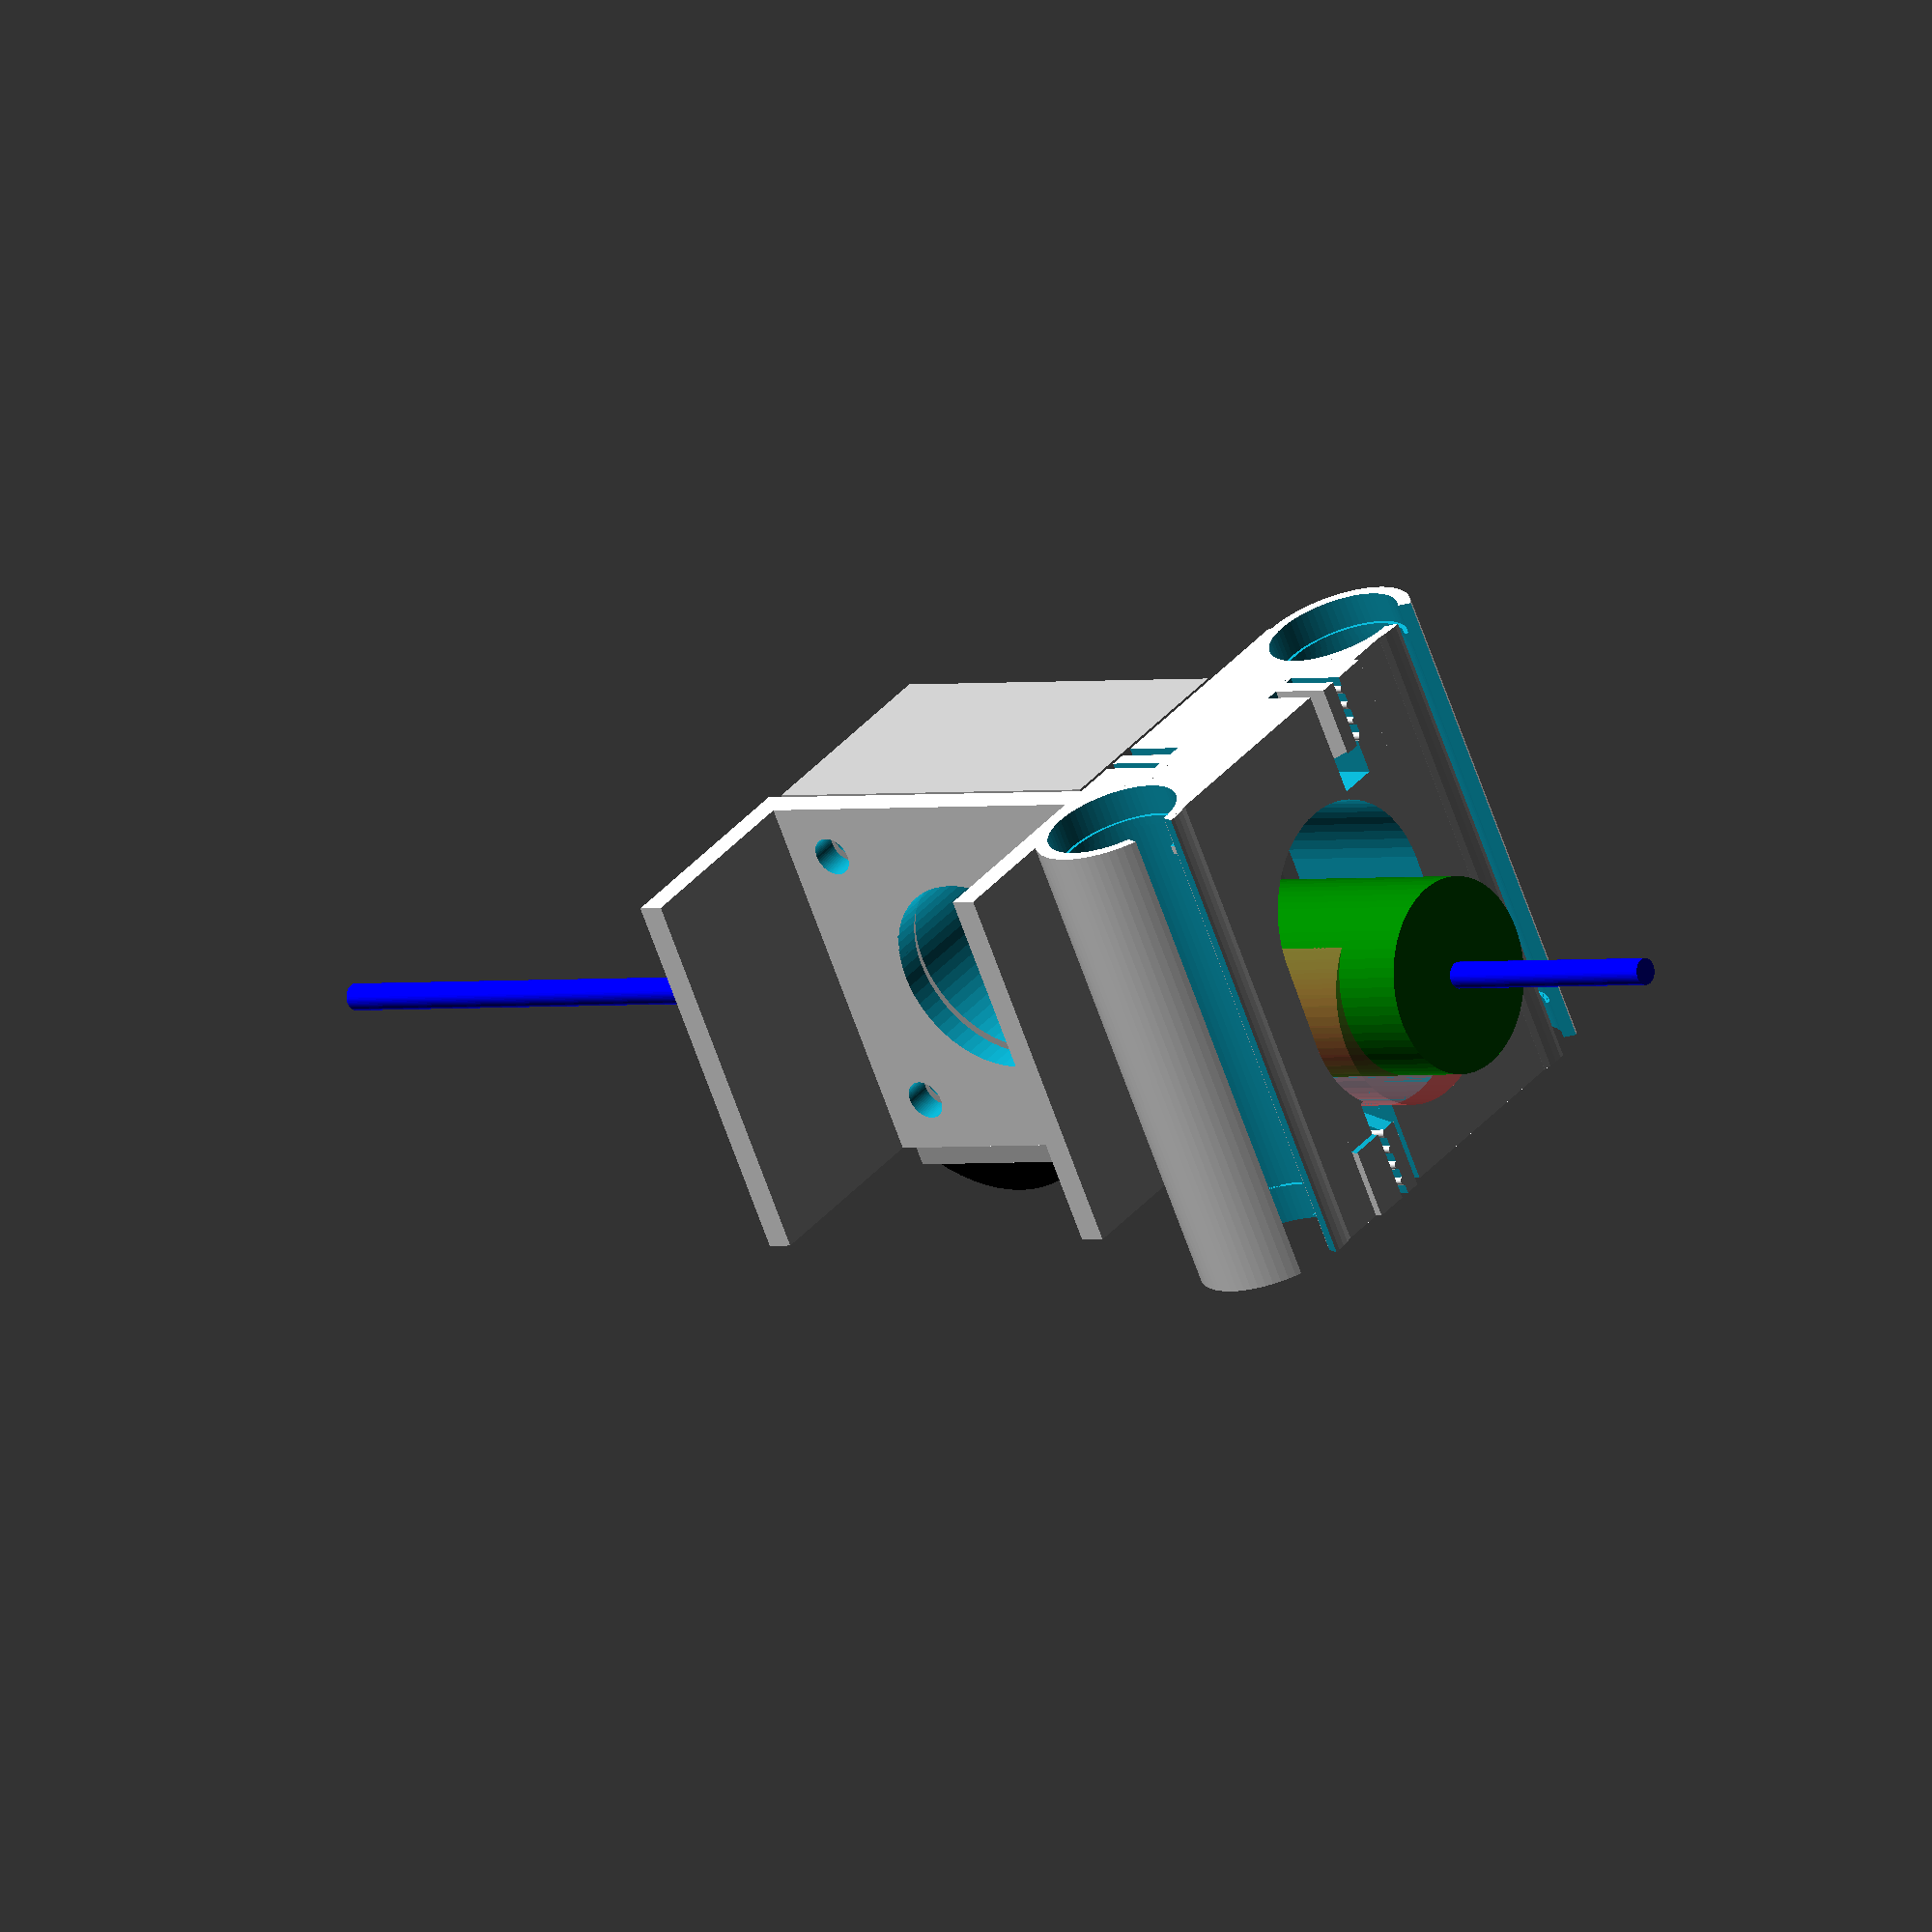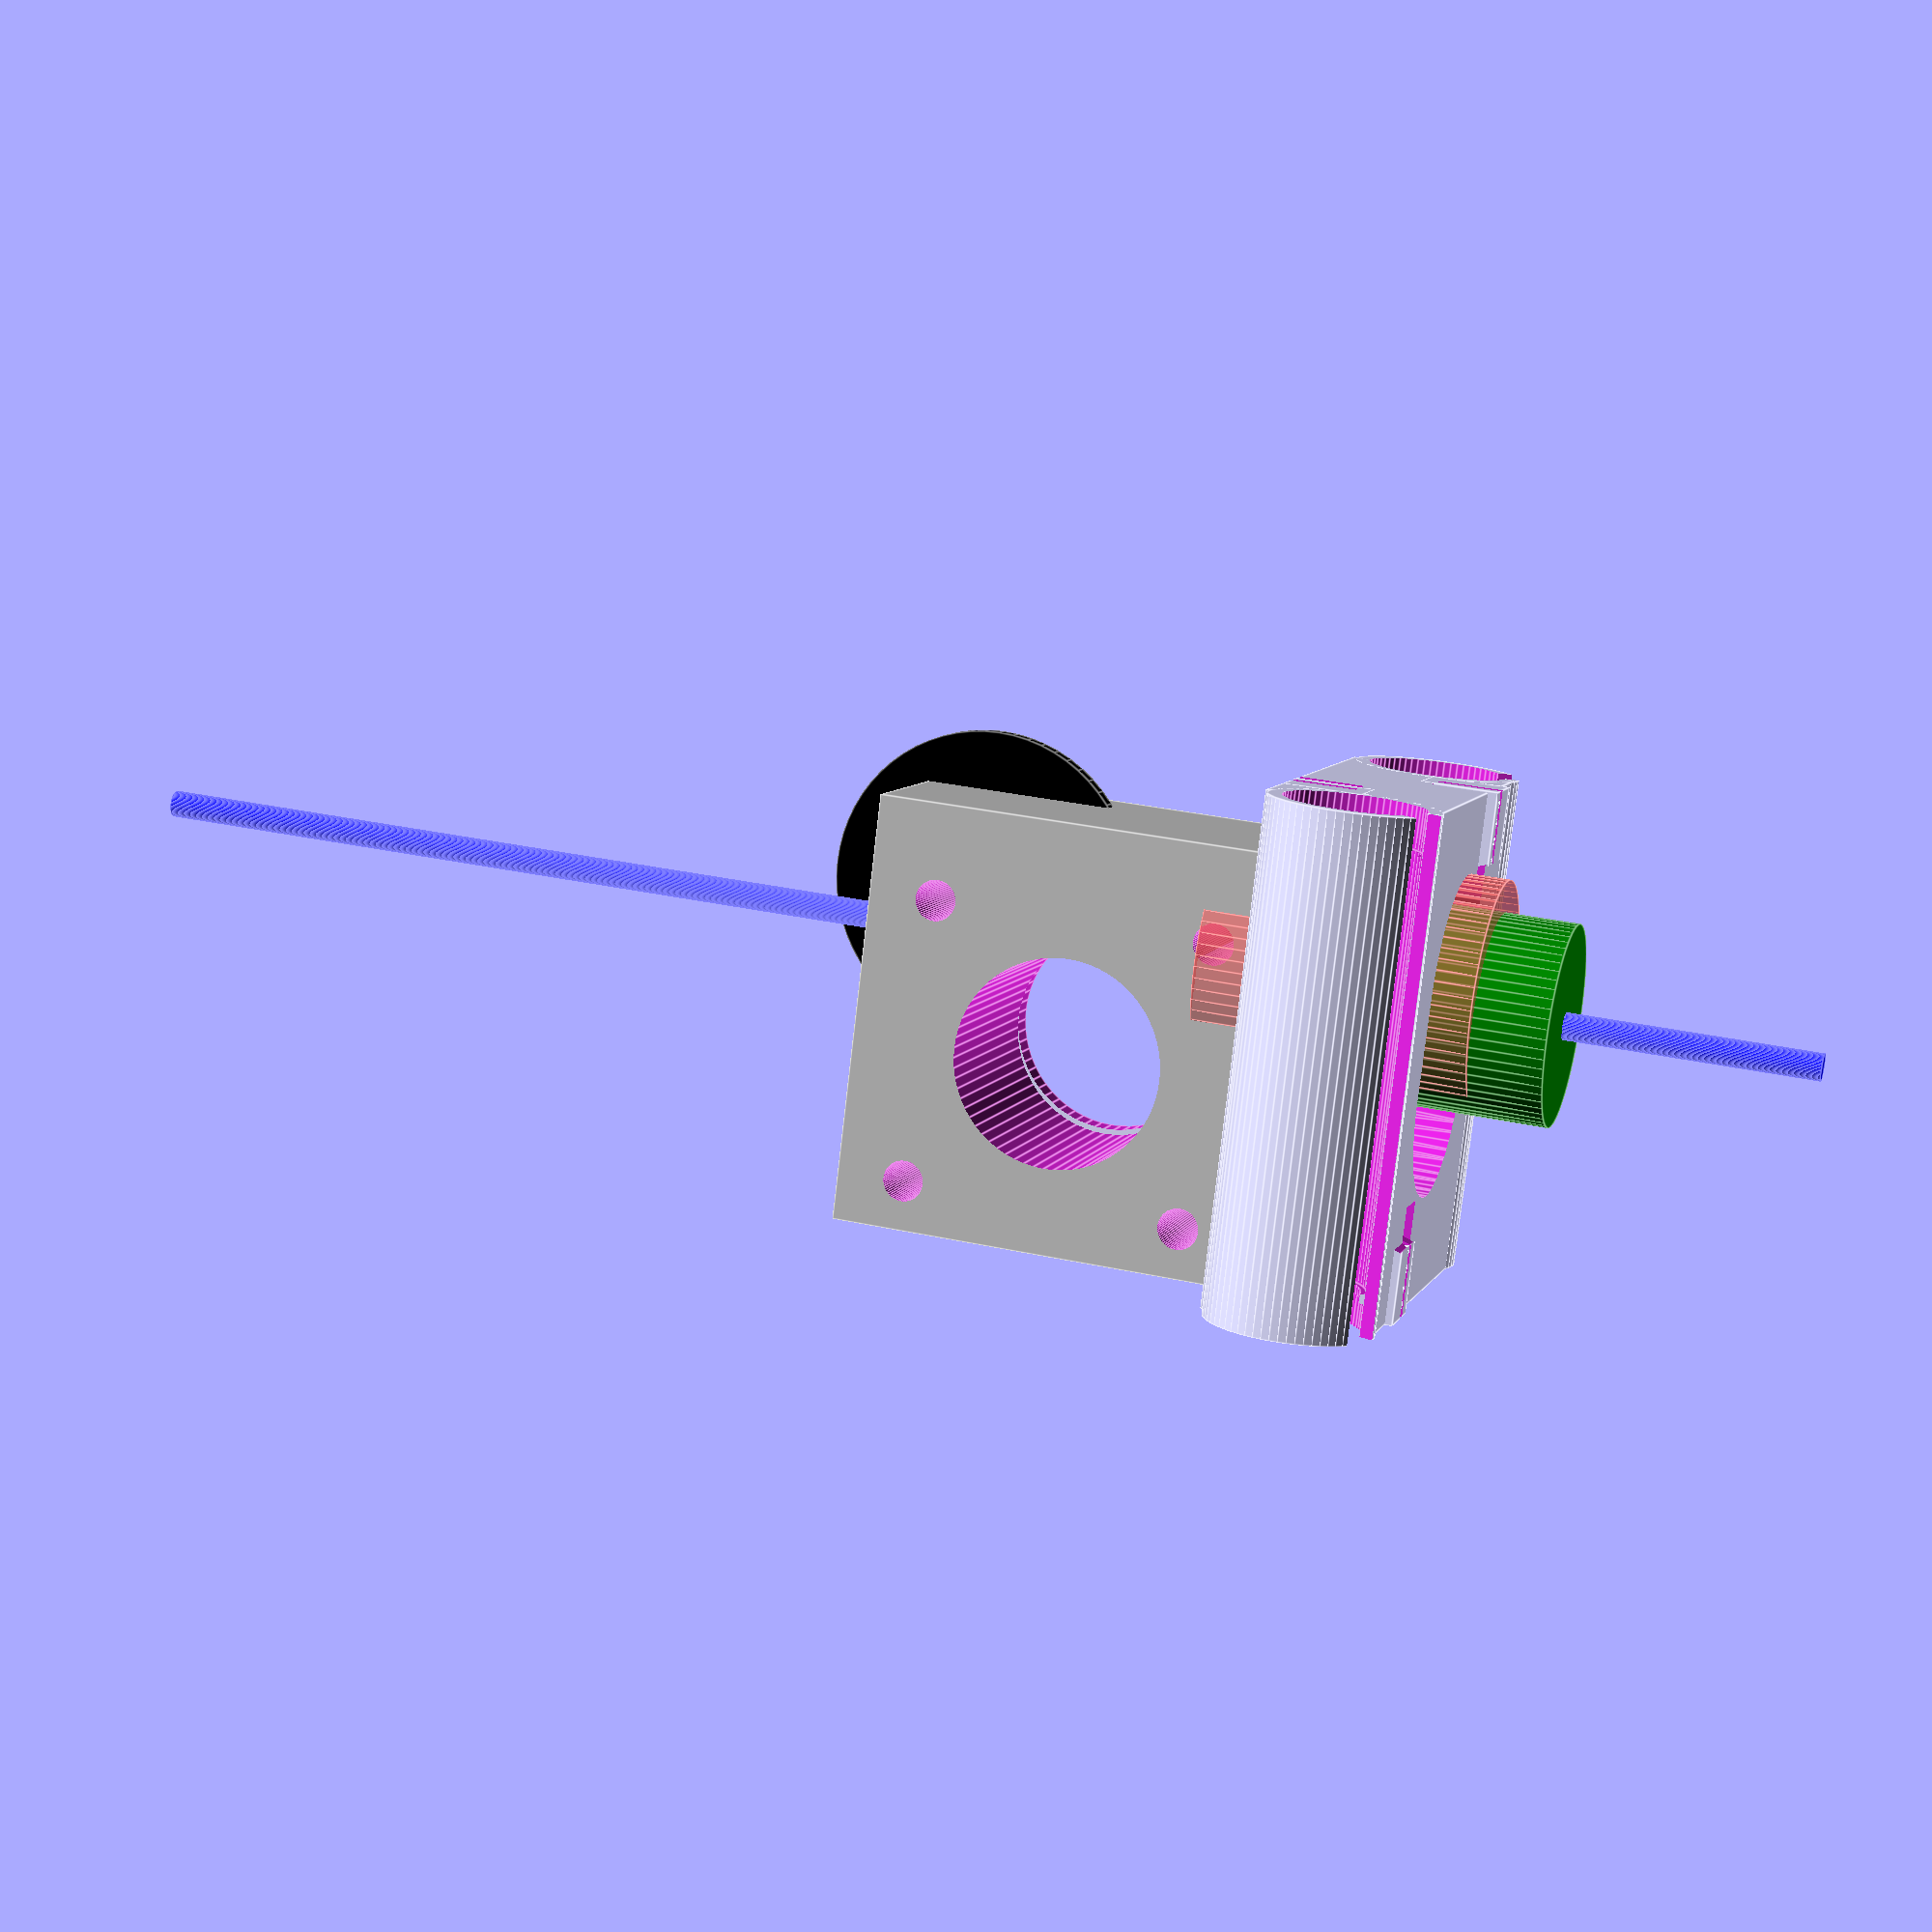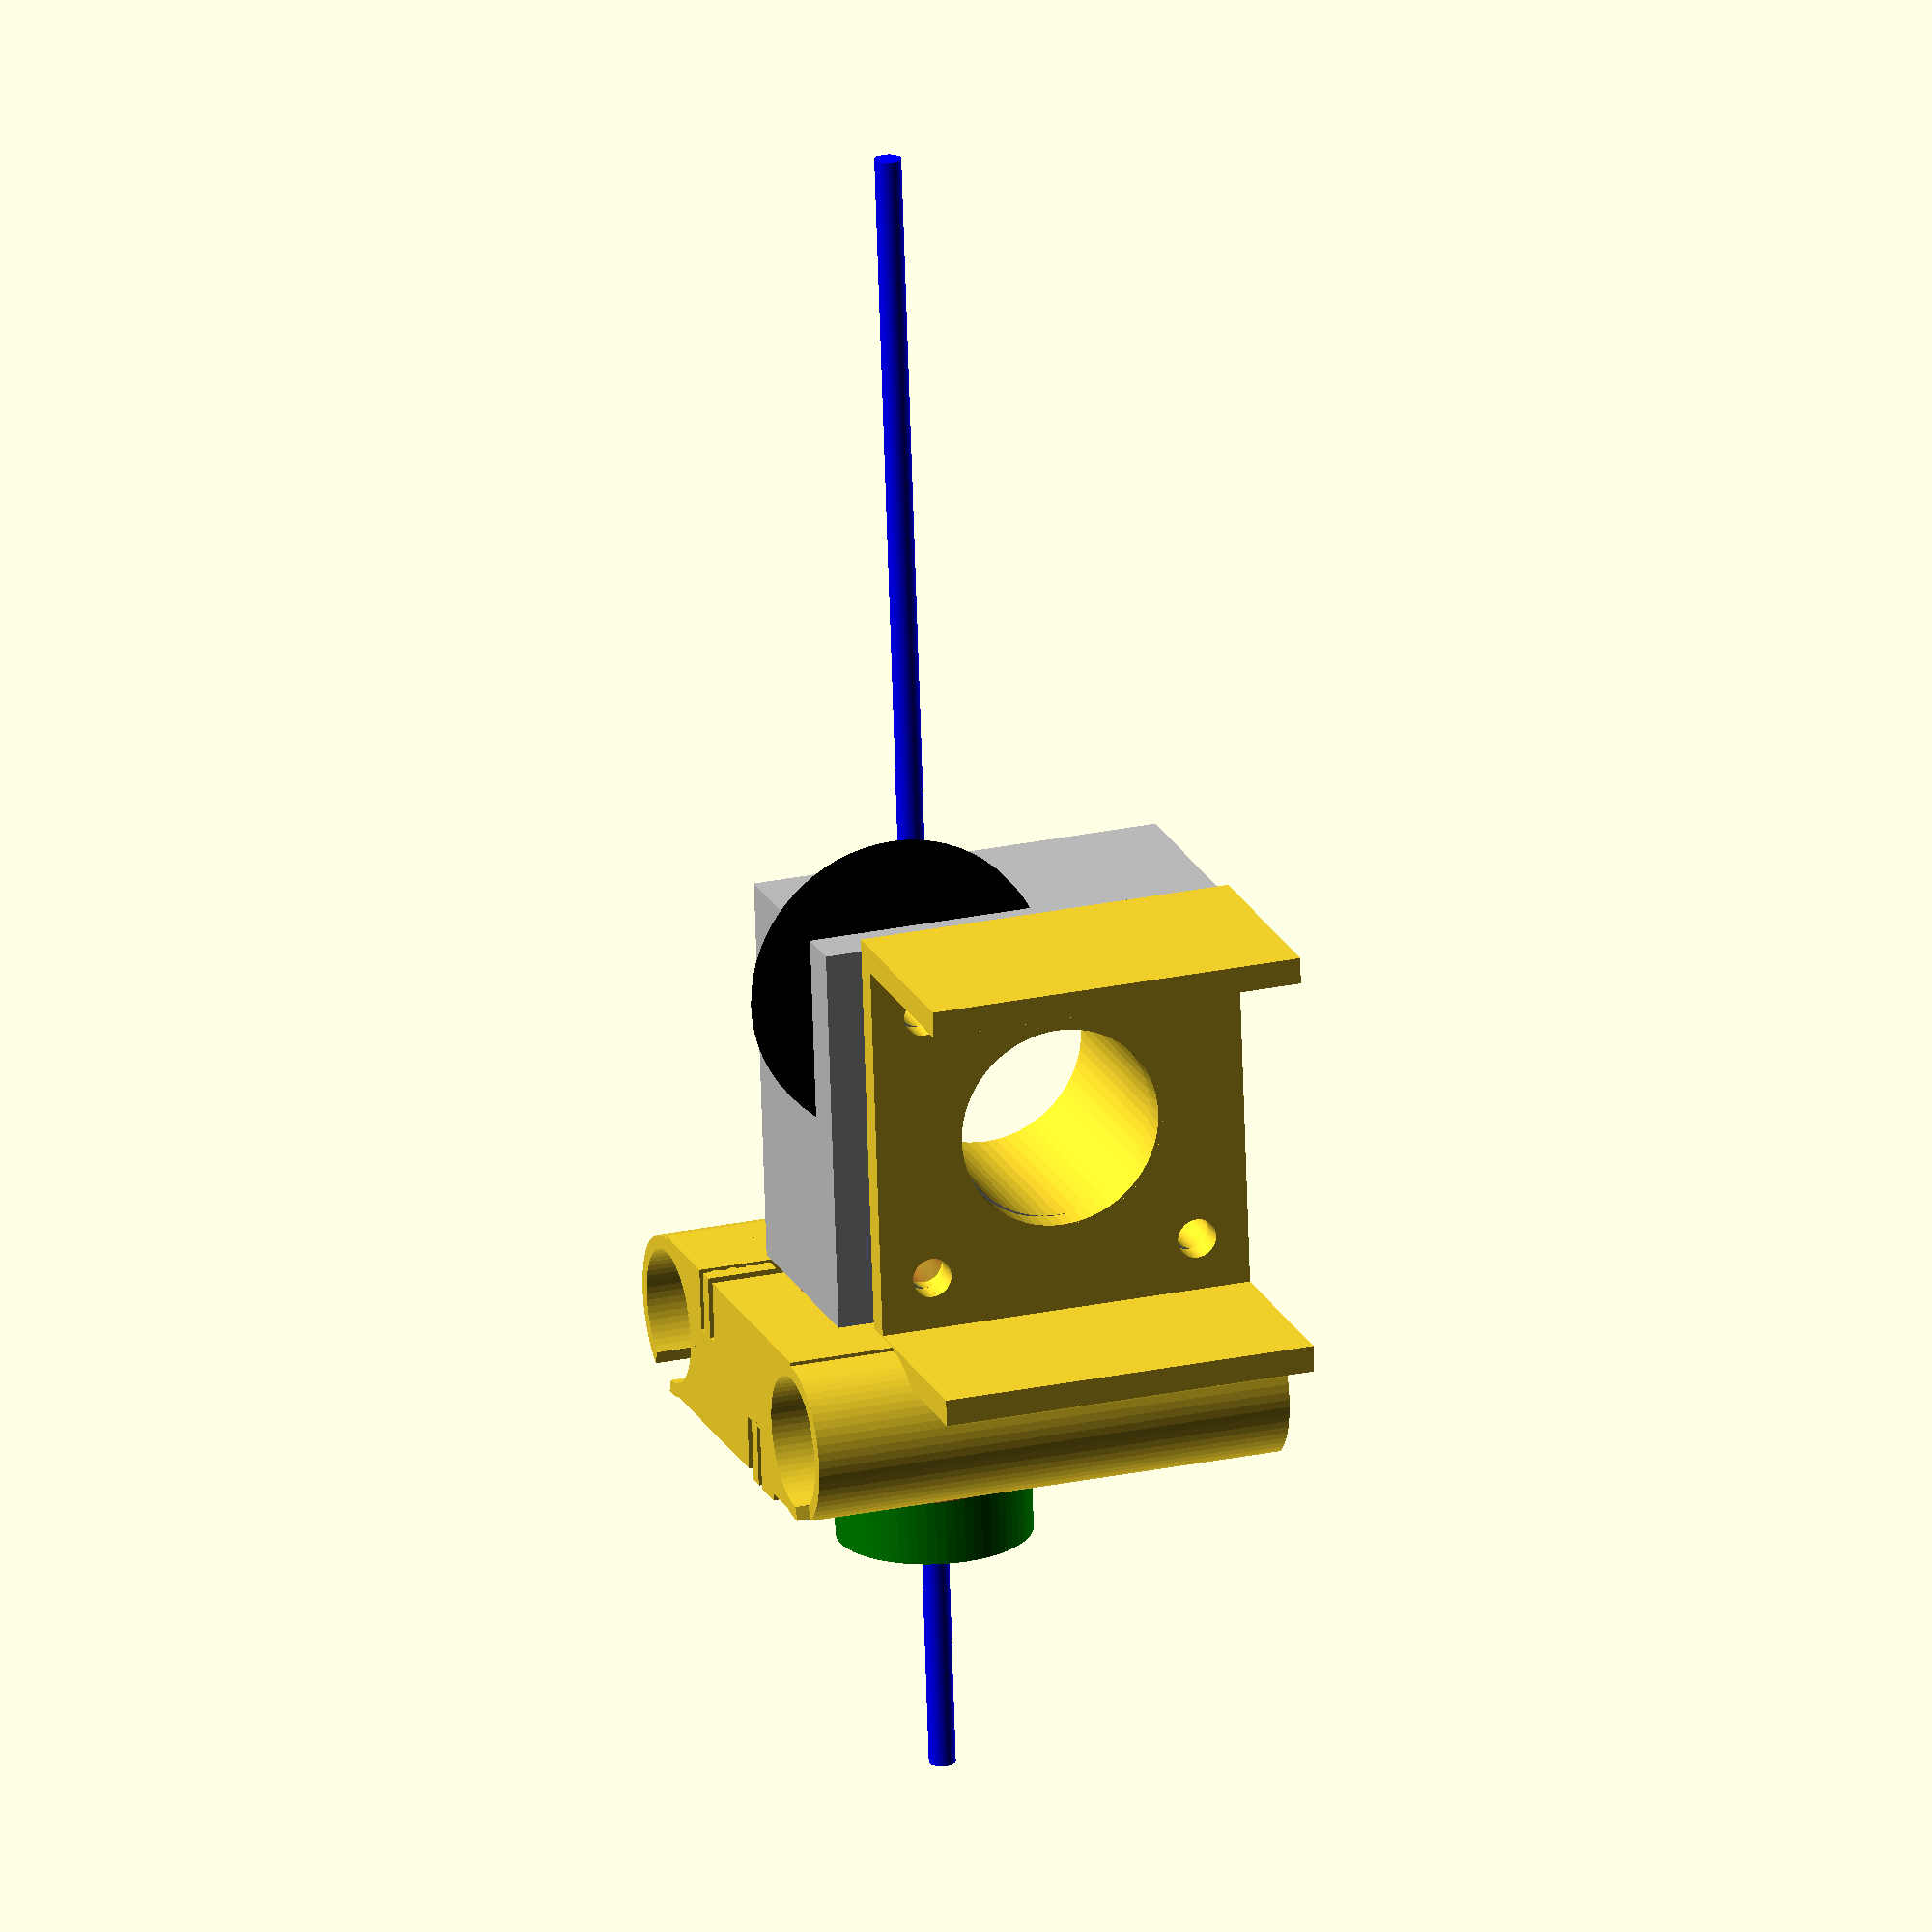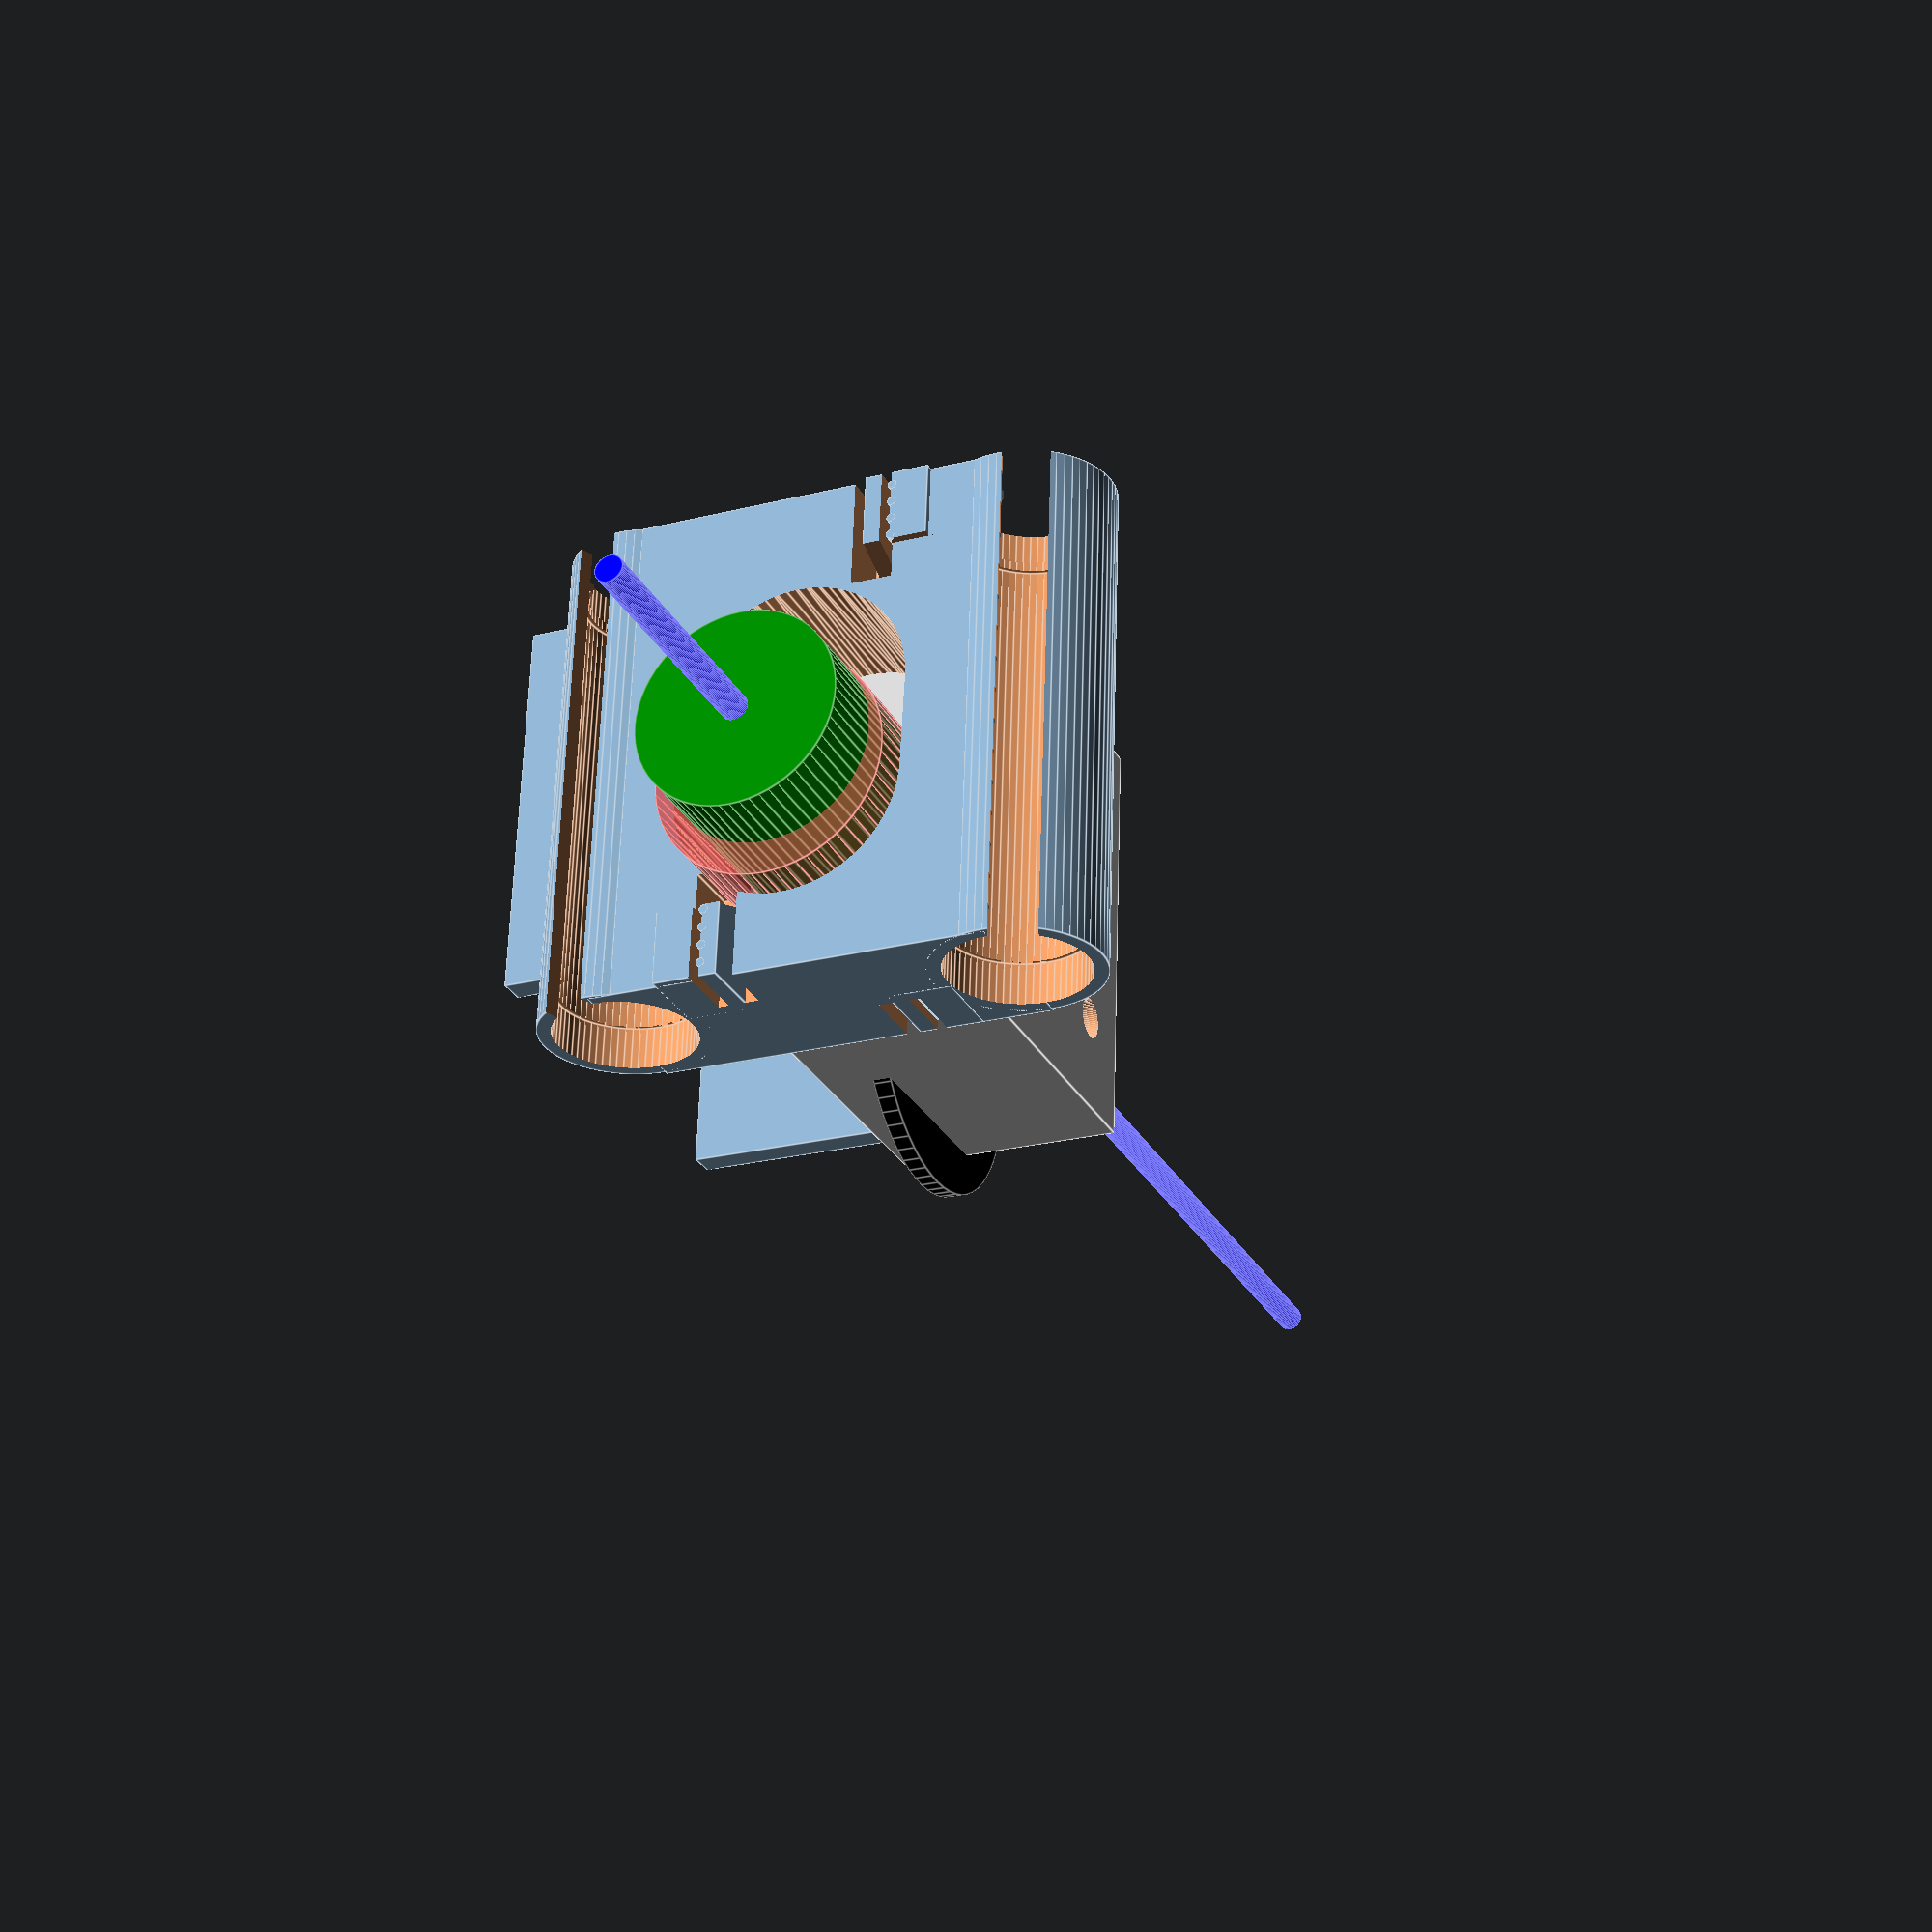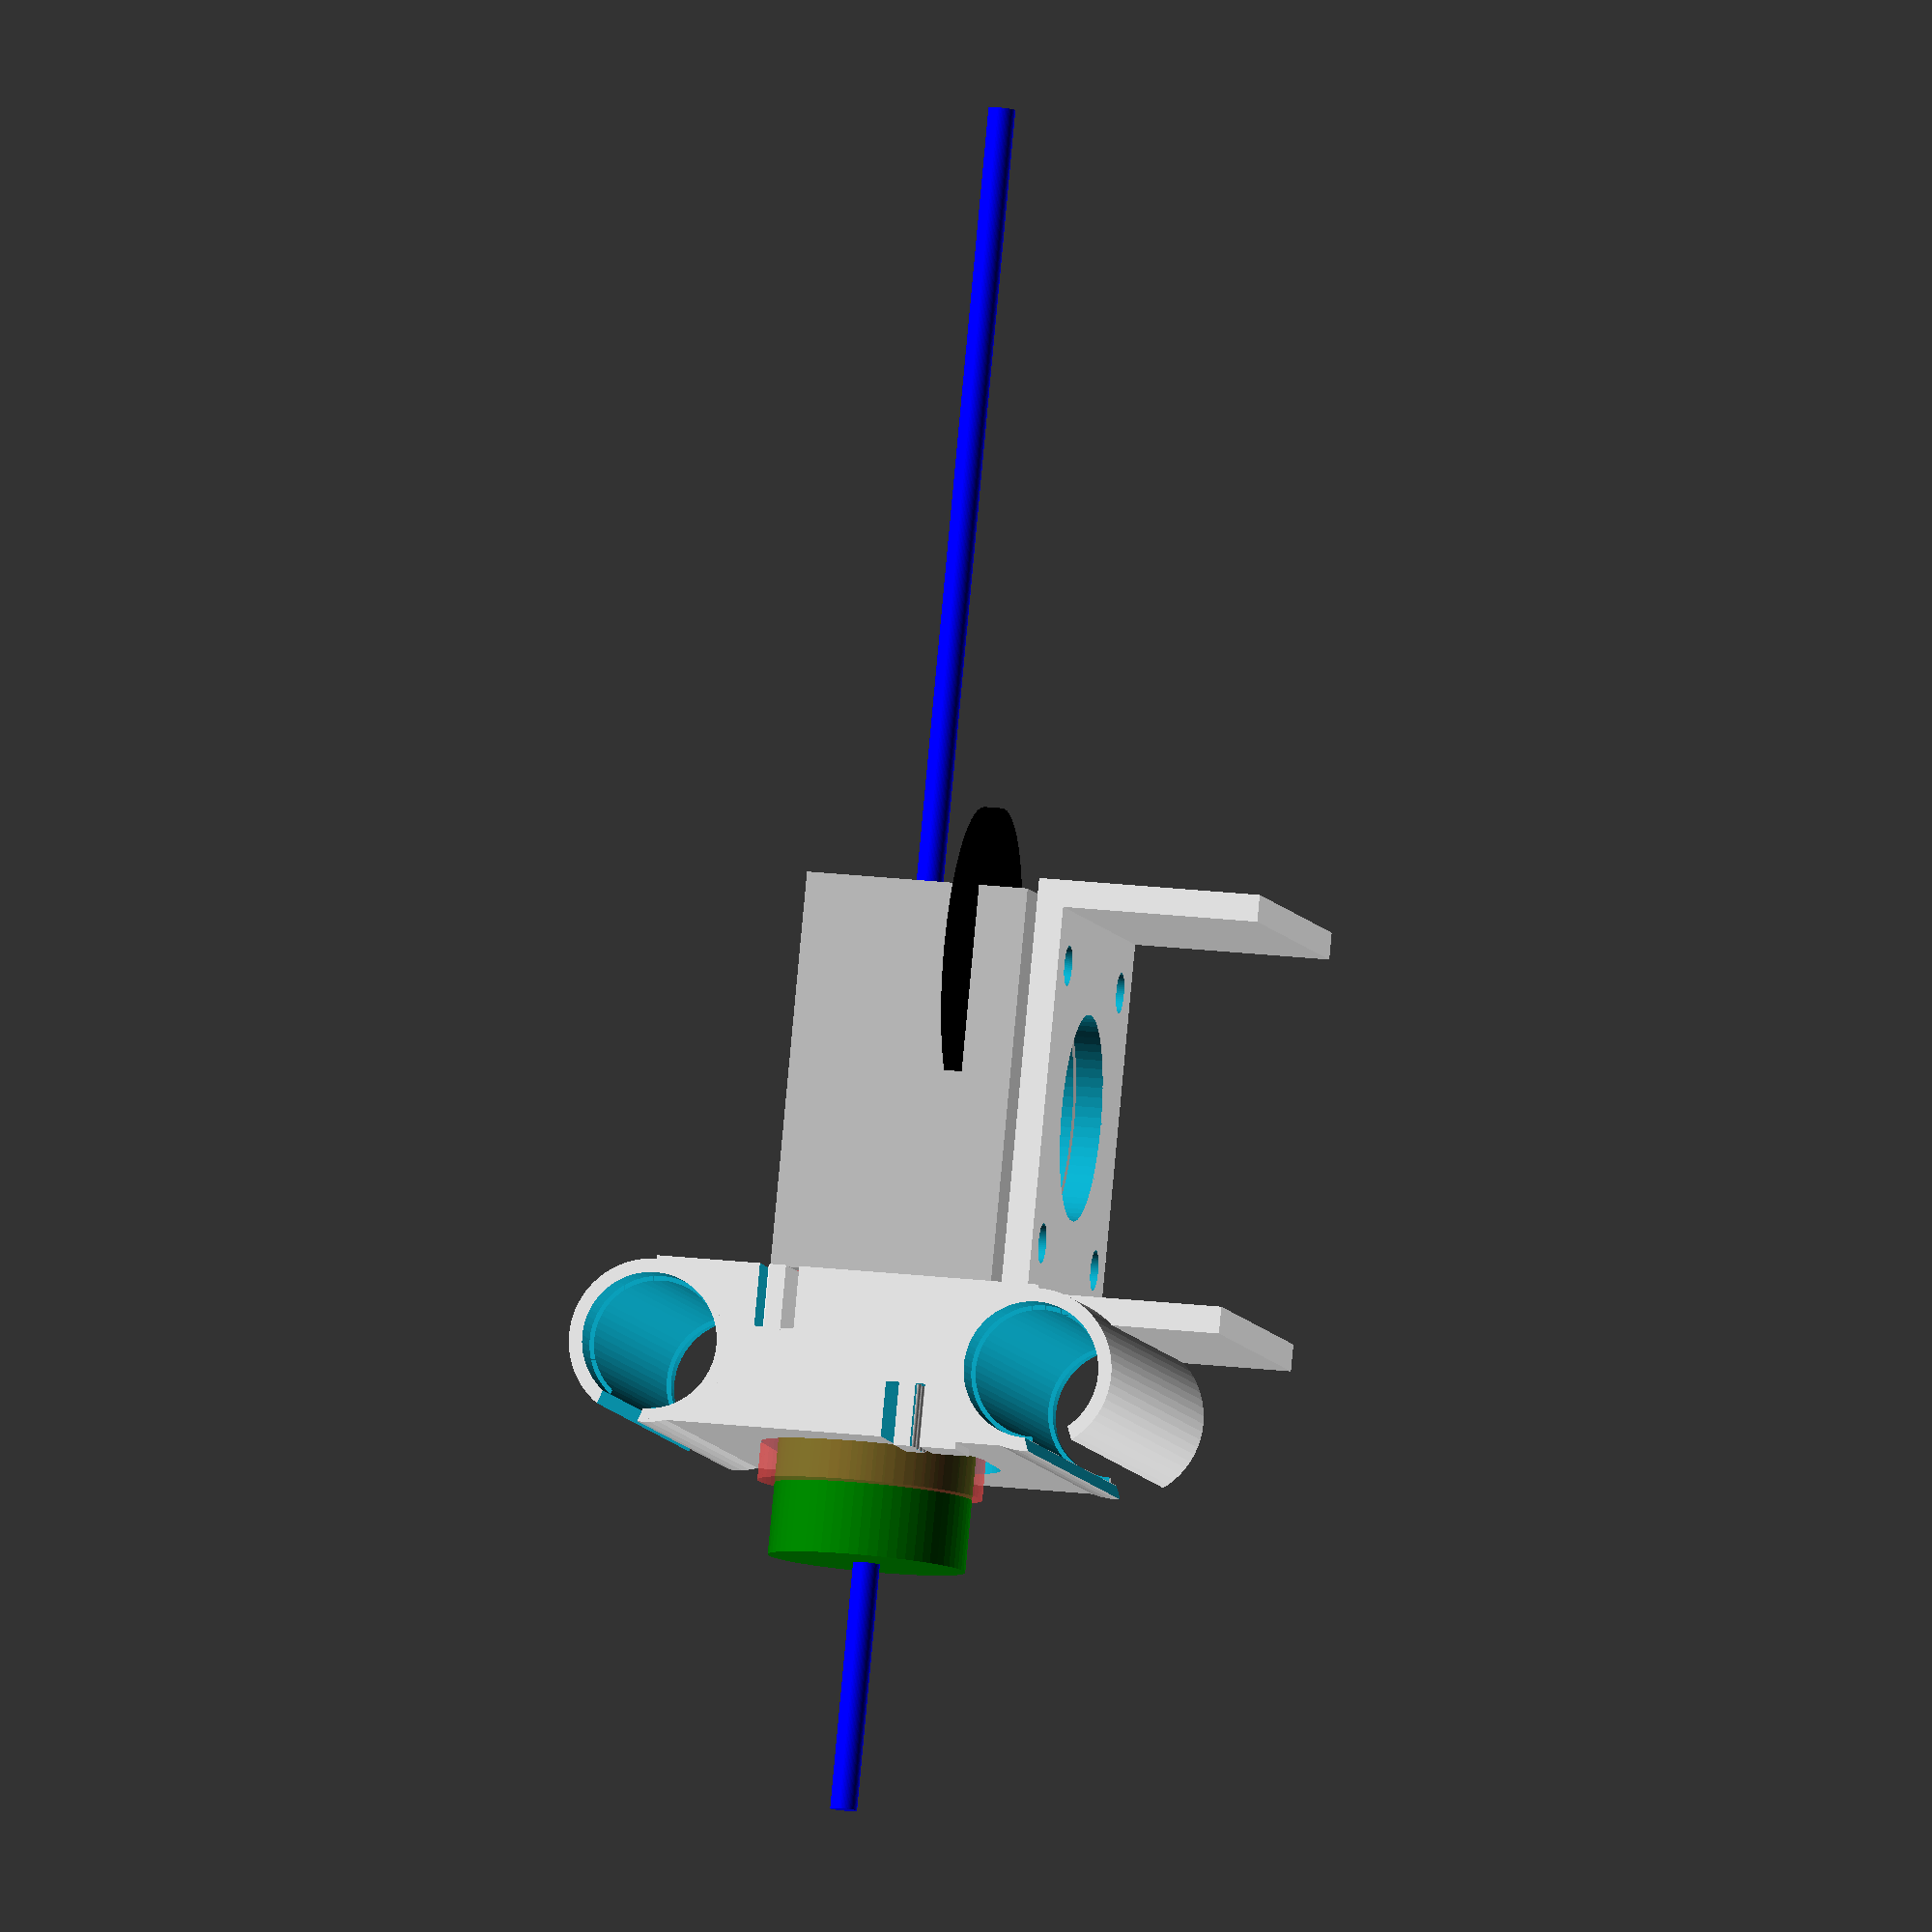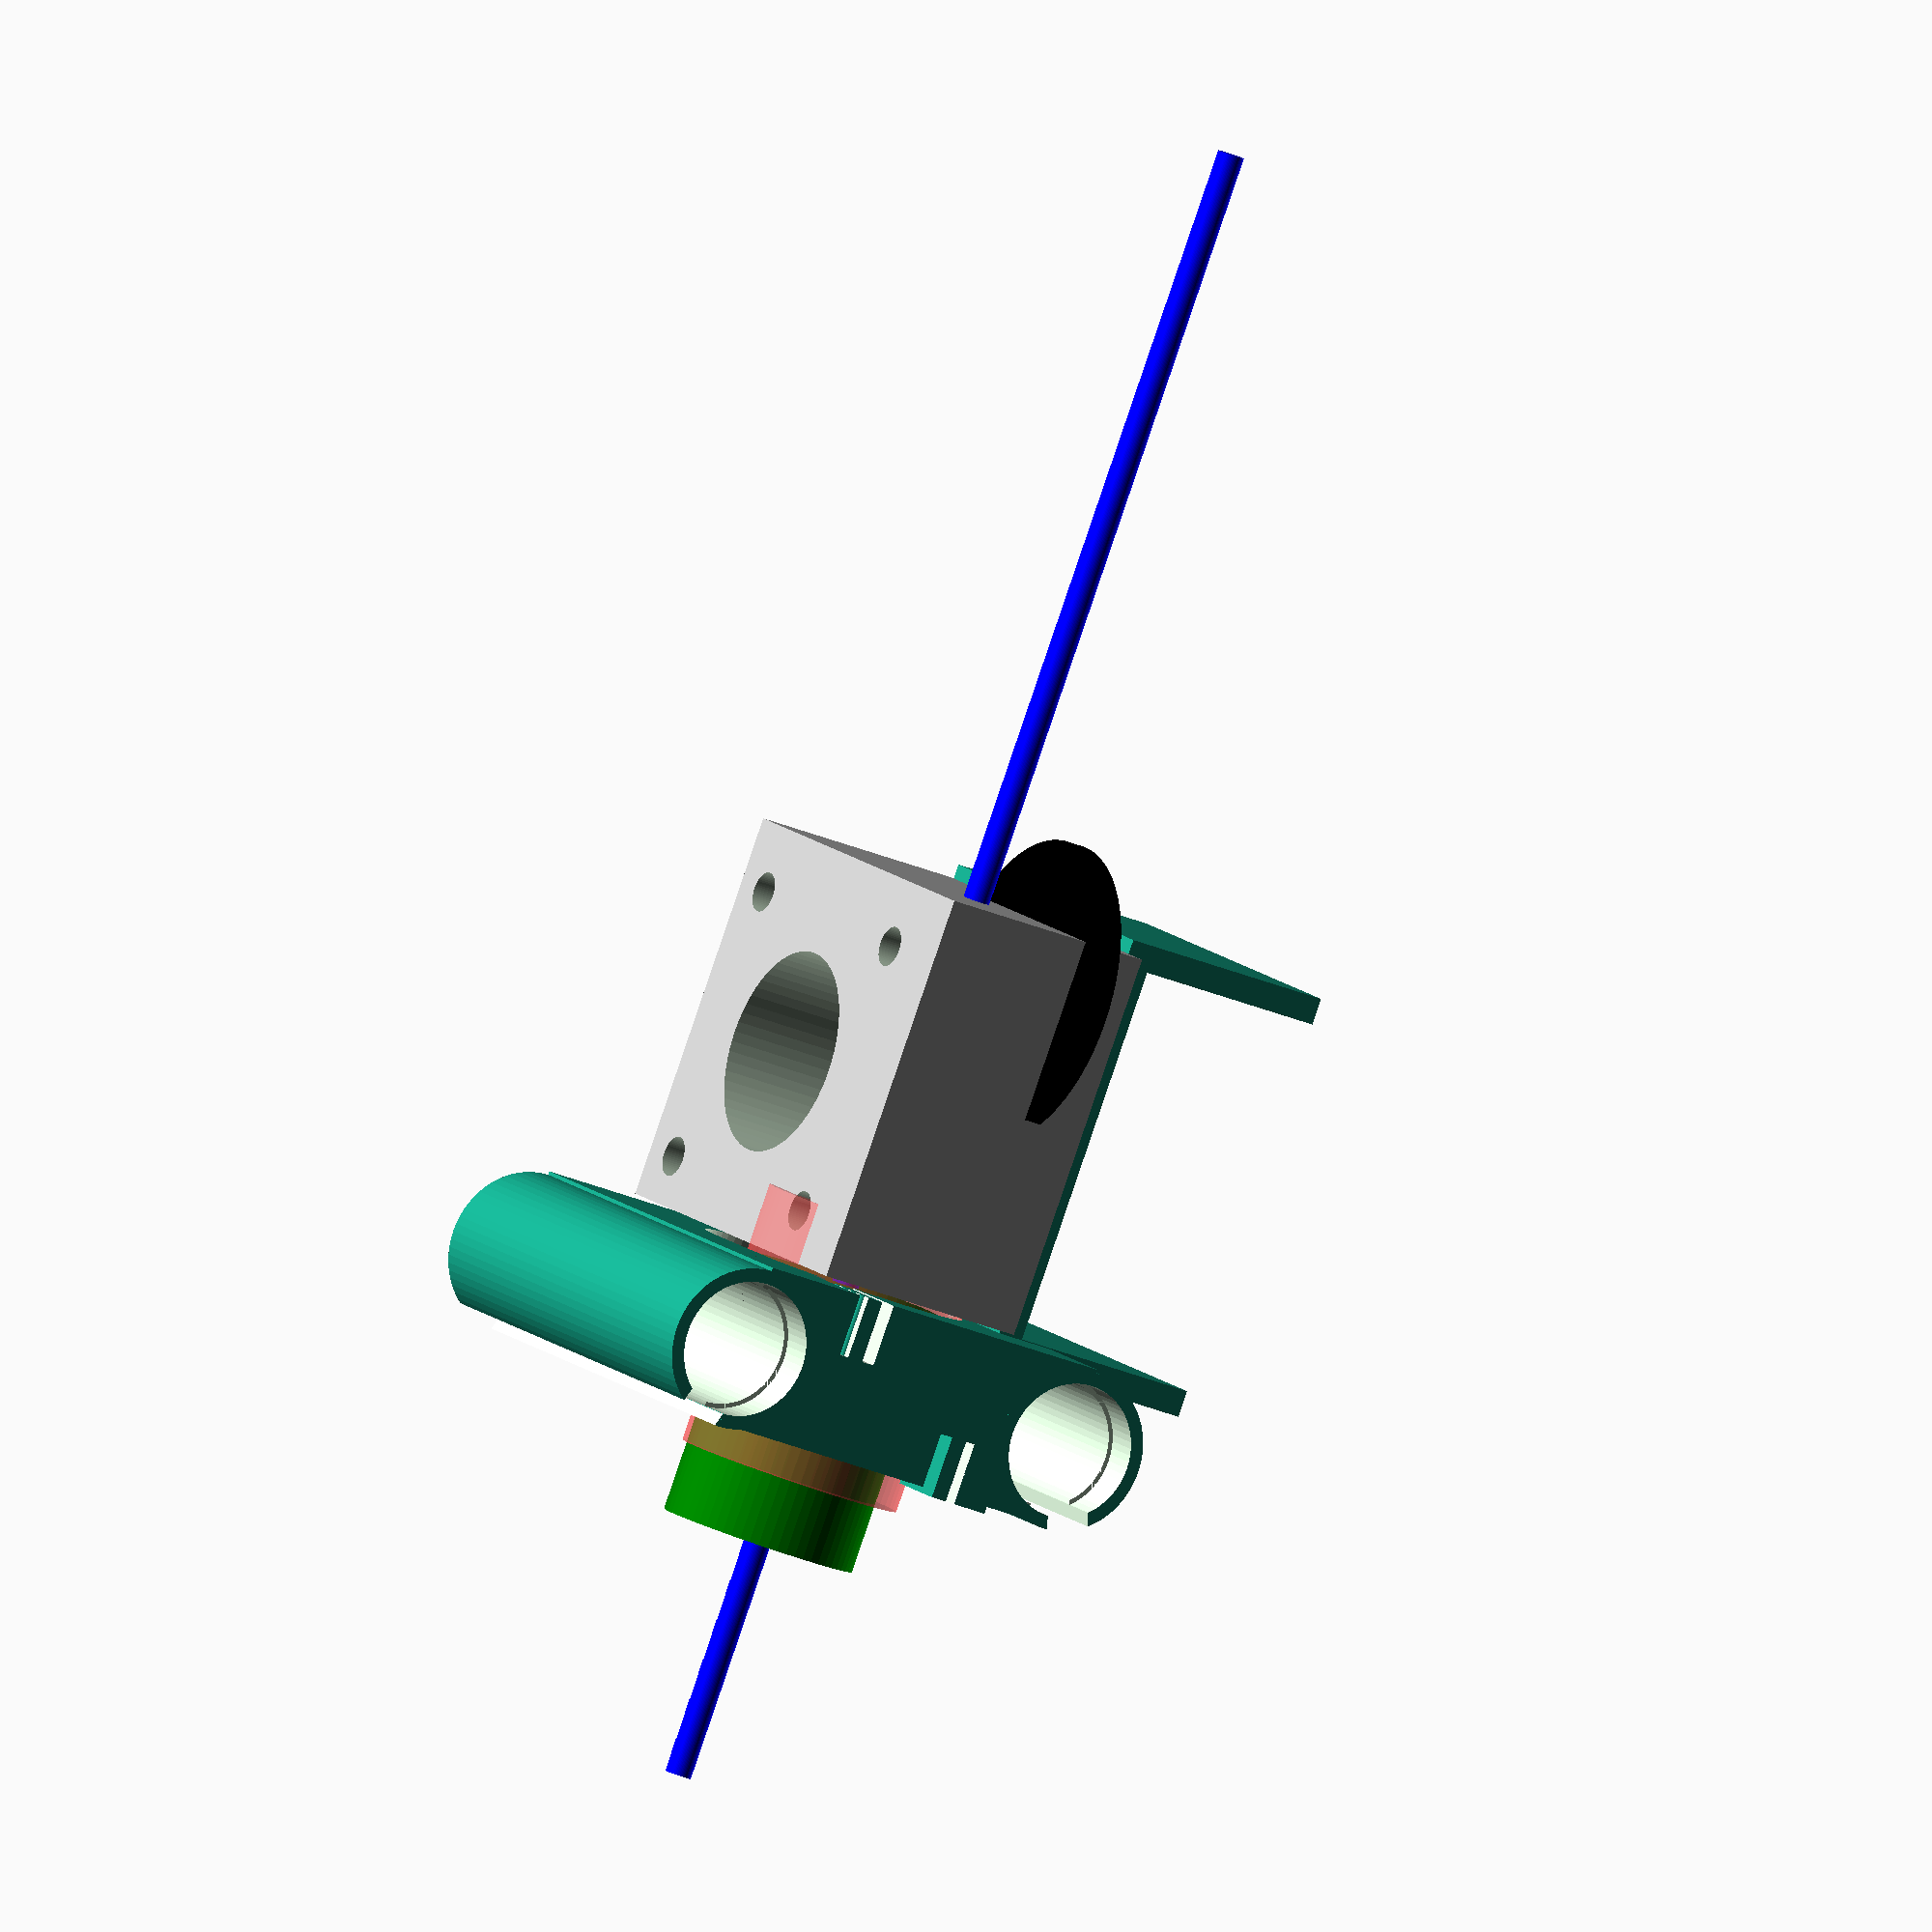
<openscad>
$fn=64;

bearing_length=45;
bearing_diameter=15.2;
rod_spacing=43.25;
carriage_length=bearing_length+10;

//belt clip module
module beltclip(){
    difference(){

        translate([-1.85,0,0])
        cube([7,11,8.5]);

        translate([2.2,-1,1])
        cube([1.1,12,11]);
        translate([-5,11,0])
        rotate([20.6,0,0])
        cube([12,5,9]);
    }
    translate([3.4,1.5,0])
    cylinder(d=1, h=8.5);

    translate([3.4,3.5,0])
    cylinder(d=1, h=8.5);

    translate([3.4,5.5,0])
    cylinder(d=1, h=8.5);

    translate([3.4,7.5,0])
    cylinder(d=1, h=8.5);
}

//belt clip module
module beltclip2(){
    difference(){

        translate([-1.85,0,0])
        cube([7,11,8.5]);

        translate([2.2,-1,1])
        cube([1.1,12,11]);
        translate([-5,11,0])
        rotate([20.6,0,0])
        cube([12,5,9]);
    }
    translate([2.1,1.5,0])
    cylinder(d=1, h=8.5);

    translate([2.1,3.5,0])
    cylinder(d=1, h=8.5);

    translate([2.1,5.5,0])
    cylinder(d=1, h=8.5);

    translate([2.1,7.5,0])
    cylinder(d=1, h=8.5);
}

module bearing_cutout() {
    delta = carriage_length - bearing_length - 1;
    translate([0,0,-1]) cylinder(d=bearing_diameter-1, h=carriage_length+2);
    translate([0,0,delta/2]) cylinder(d=bearing_diameter, h=bearing_length+1);
    translate([0,0,-1]) cylinder(d=bearing_diameter, h=delta/2);
    translate([0,0,carriage_length - delta/2]) cylinder(d=bearing_diameter, h=delta/2+1);

}

// pathways we want completely cleared (might be called multiple times)
module cutouts() {
    // cut bearing holes
    rotate([-90,0,0]) {
        translate([rod_spacing,0,0])
        mirror([1,0,0])
            bearing_cutout();
        bearing_cutout();
    }


    // cut hotend hole
    spacing = rod_spacing-bearing_diameter-shell*2;
    translate([19.5,47/2,32])
    rotate([0,-90,0])
    translate([0, -5/2, 0]) {
        hull() {
            rotate([90,0,90]) {
                // Hotend heat sink
                translate([11.1+2, -1.5, -30])
                    #cylinder( d=spacing, h=30, center=true);
                // Make room for air flow
                translate([3, spacing/2-14.25, -30])
                    cylinder( d=spacing, h=30, center=true);
                // translate([11.1, -10.5, -30])
                //     #cube( [10, 10, 30], center=true);
            }
        }
    }
    clip_cutouts();
}

//left bearing tube
shell = 1.5; // thickness of bearing shell
module bearing(){
    gap = 5; // Cylinder opening

    difference(){
        cylinder(d=bearing_diameter + shell*2, h=carriage_length);
        translate([-4,4,-1])
            rotate([0,0,20])
            translate([0,-2,0])
                cube([gap,10,carriage_length+2]);
    }
}

//right bearing tube
module bearingtube(){
    bearing();
    translate([rod_spacing,0,0])
    mirror([1,0,0])
    	bearing();
}

//main carriage
module basecarriage(){
    rotate([-90,0,0])
        bearingtube();

    translate([0,0,6.5-bearing_diameter])
        cube([rod_spacing,carriage_length,bearing_diameter+shell*2]);
}

//top belt clips
module topclip(){
    translate([9.5,0,1])
        beltclip2();

    translate([33.8,carriage_length,1])
    rotate([0,0,180])
        beltclip();
}

//lower belt clip
module clips() {
    topclip();
    translate([43.35,0,0])
        rotate([180,0,180])
        topclip();
}

module clip_cutout() {
    translate([4-1.85,-0.5,1.5])
        cube([4.5,12.5,9]);
 }

module topclip_cutouts() {
    translate([9.5,0,1])
        clip_cutout();

    translate([33.8,carriage_length,1])
    rotate([0,0,180])
        clip_cutout();
}

module clip_cutouts() {
    topclip_cutouts();
    translate([43.35,0,0])
        rotate([180,0,180])
        topclip_cutouts();
}

module e3dtitan(){
    depth=25;
    difference() {
        union() {
            color("silver")
            cube([44, 47, depth], center=true);

            // extrude wheel
            translate([29/2, 26/2, 6])
                color("black") cylinder(d=34, h=2, center=true);

            // Position relative to motor shaft
            translate([0, -5/2, 0]) {
                // Filament path
                translate([29/2, 11.1, -1.5])
                    rotate([90,0,90])
                    color("blue")
                        cylinder( d=3, h=190, center=true);

                // Hotend heat sink
                translate([-38, 11.1, -1.5])
                    rotate([90,0,90])
                    color("green")
                        cylinder( d=22, h=30, center=true);
            }
        }

        translate([-2/2, -5/2, 0]) union() {
            // Motor flange hole
            cylinder(d=23, h=depth*2+0.2, center=true);
            // screw-holes
            for (i = [-1,1])
                for (j = [-1,1])
                    translate([i*31/2, j*31/2, 0])
                        cylinder(d=4.5, h=depth+1, center=true);
            }
        }
}


module titanmount(){
    plate_depth = 3;
    base_width = 25;

    rotate([-90,0,0])
    difference() {
        translate([21.6-13.5,-43.2/2-6.5-shell,21.5])
        rotate([-90,0,-90])
        {
            translate([plate_depth/2,0,-plate_depth/2])
            difference() {
                union() {
                    // Vertical plate
                    translate([0,0,-plate_depth/2])
                        cube([43, 43, plate_depth], center=true);
                    // Vertical shell strenth
                    translate([-43/2 - 10/2,0,-plate_depth/2])
                        cube([10, 43, plate_depth], center=true);
                    // Bottom plate
                    translate([-43/2-plate_depth/2, 0, -base_width/2])
                        cube([plate_depth, 43, base_width], center=true);
                    // Top plate
                    translate([43/2+plate_depth/2, 0, -base_width/2])
                        cube([plate_depth, 43, base_width], center=true);
                }

                // Motor flange hole
                cylinder(d=23, h=plate_depth*2+0.2, center=true);

                // screw-holes
                for (i = [-1,1])
                    for (j = [-1,1])
                        translate([i*31/2, j*31/2, -plate_depth/2])
                            cylinder(d=4.5, h=plate_depth+0.2, center=true);

            }
        }
    }
}

//combine clips and carraige
module carriage(){
    difference() {
        union() {
            basecarriage();
            titanmount();
        }
        cutouts();
    }
    clips();
}

//Place e3d-titan for alignment comparison
module e3TitanPlacement(){
    translate([19.5,47/2,32])
    rotate([0,-90,0])
        e3dtitan();
}
rotate([90,0,0]) {
carriage();
e3TitanPlacement();
}
//beltclip2();
</openscad>
<views>
elev=247.4 azim=53.0 roll=340.5 proj=o view=solid
elev=80.9 azim=106.8 roll=353.4 proj=p view=edges
elev=333.9 azim=174.3 roll=71.3 proj=o view=wireframe
elev=117.2 azim=156.9 roll=178.3 proj=p view=edges
elev=185.7 azim=5.4 roll=169.3 proj=o view=solid
elev=347.4 azim=201.2 roll=333.2 proj=o view=wireframe
</views>
